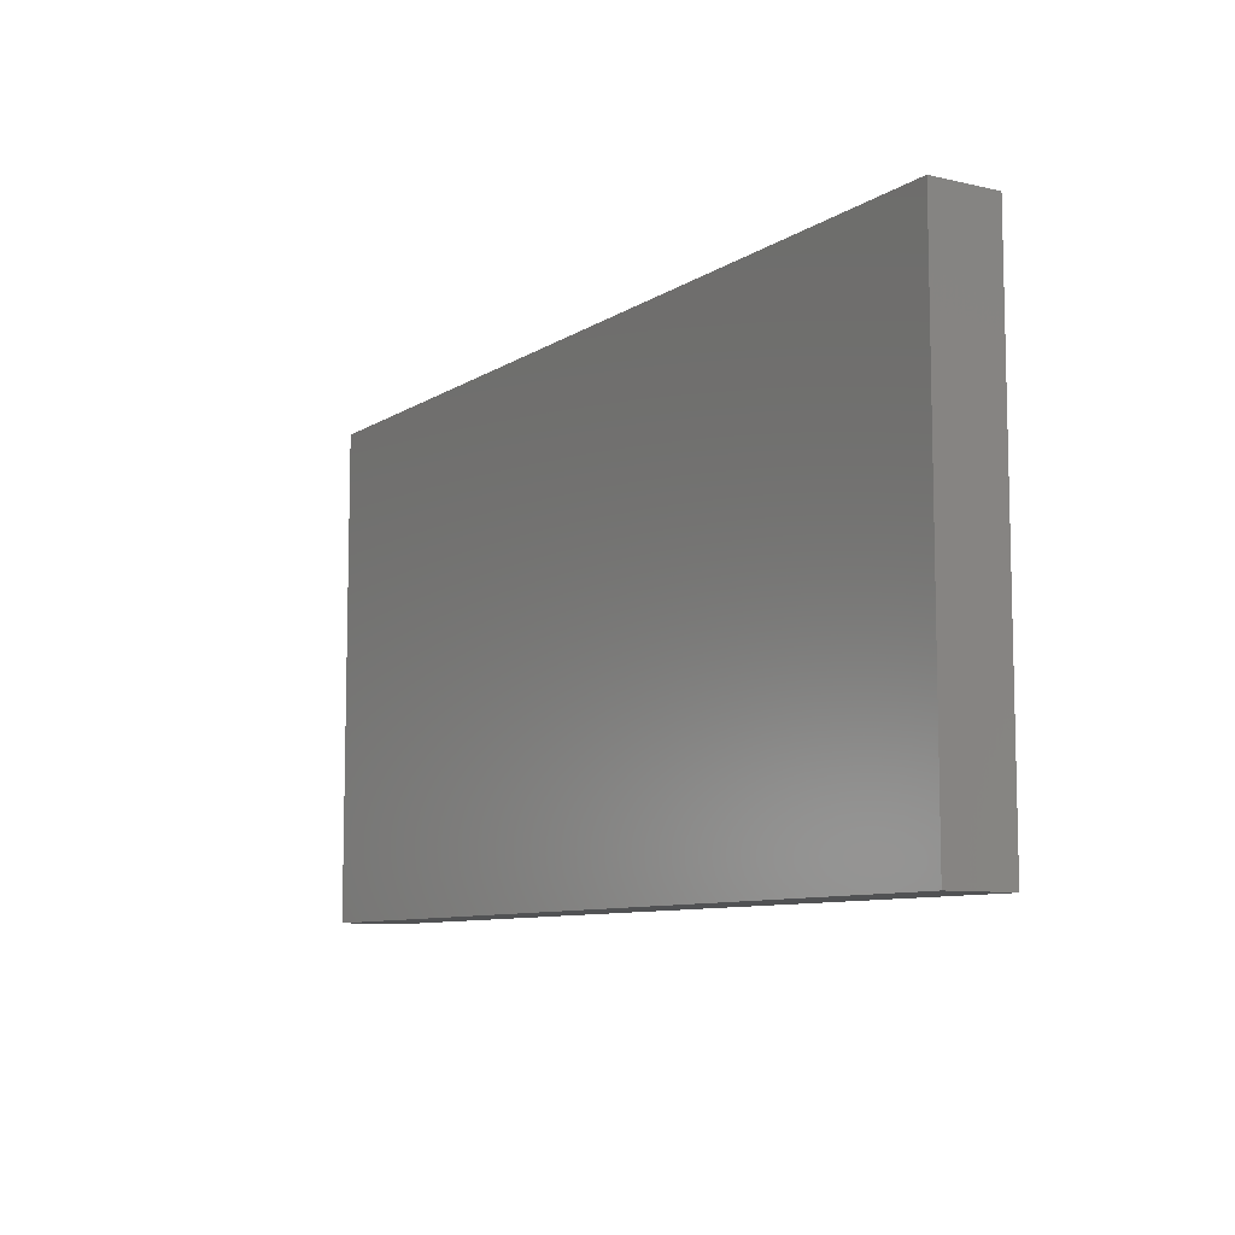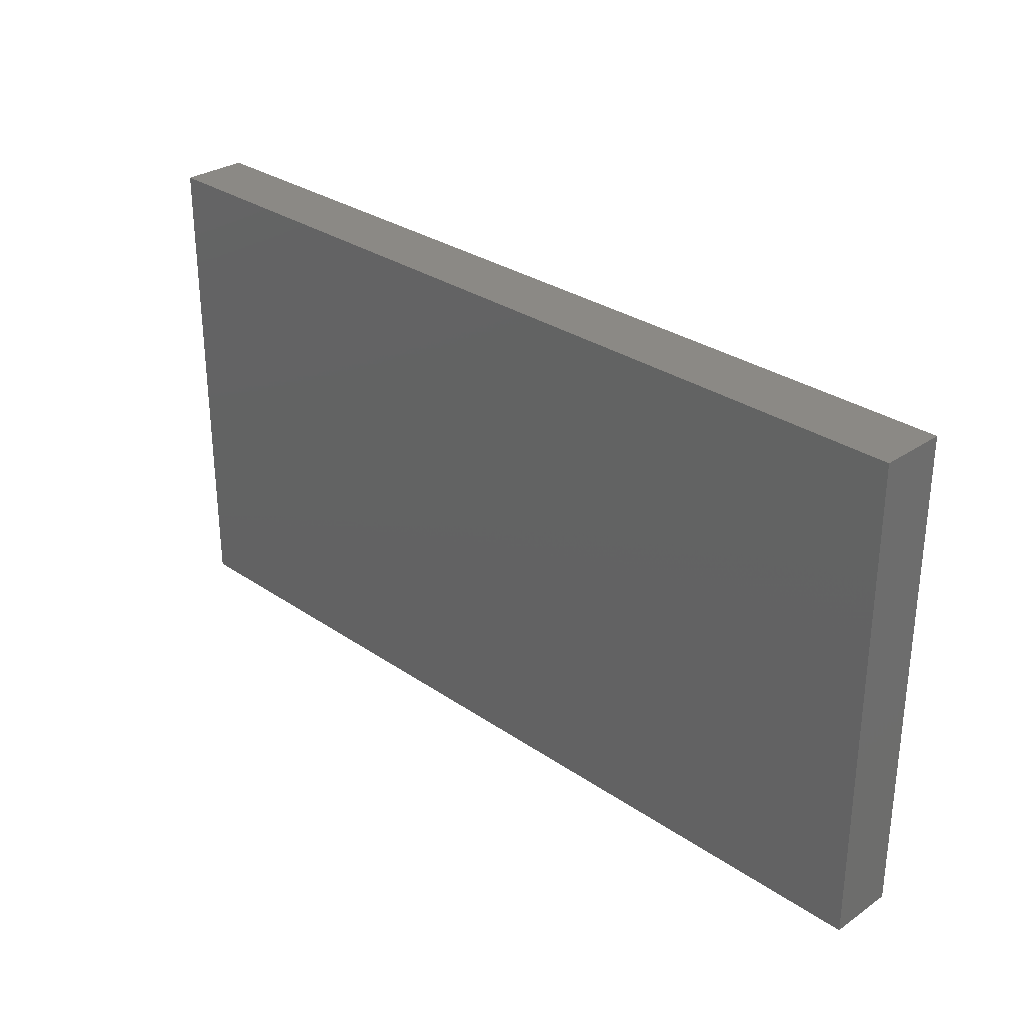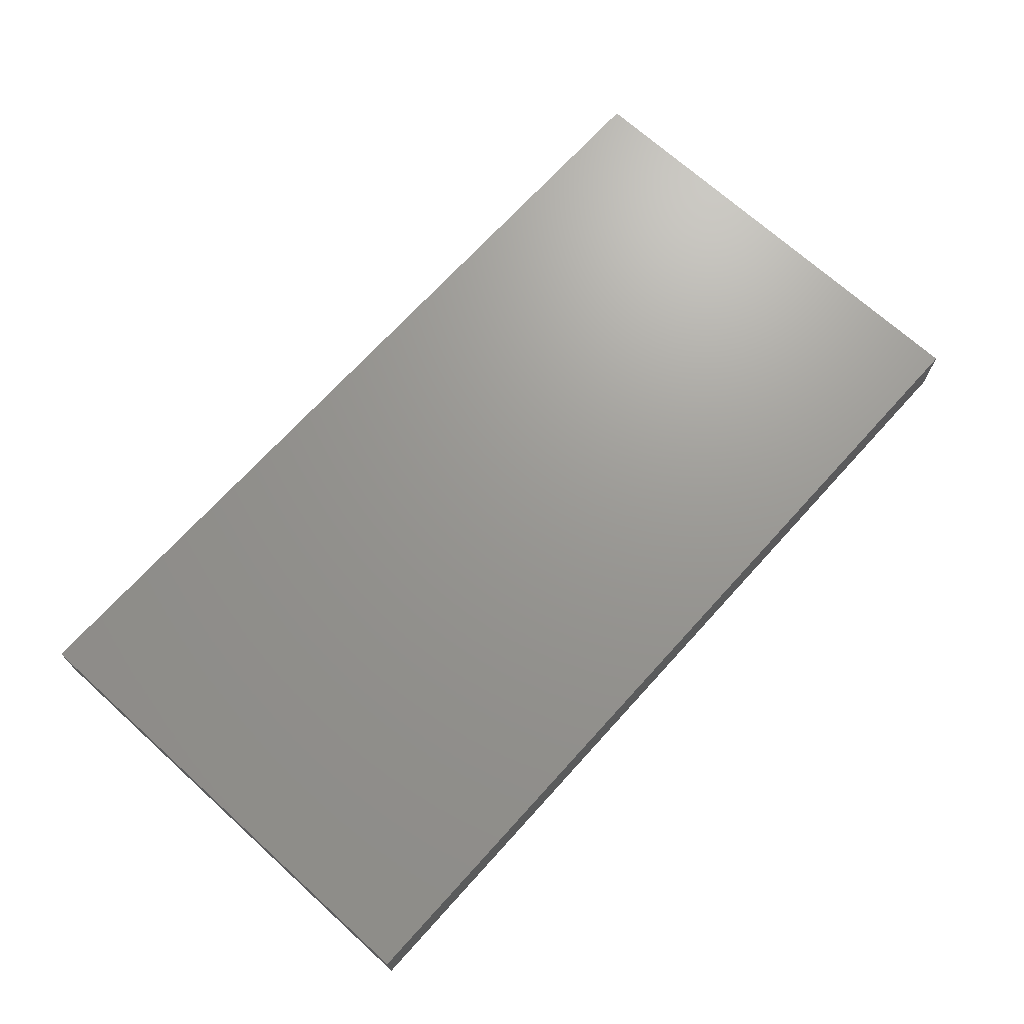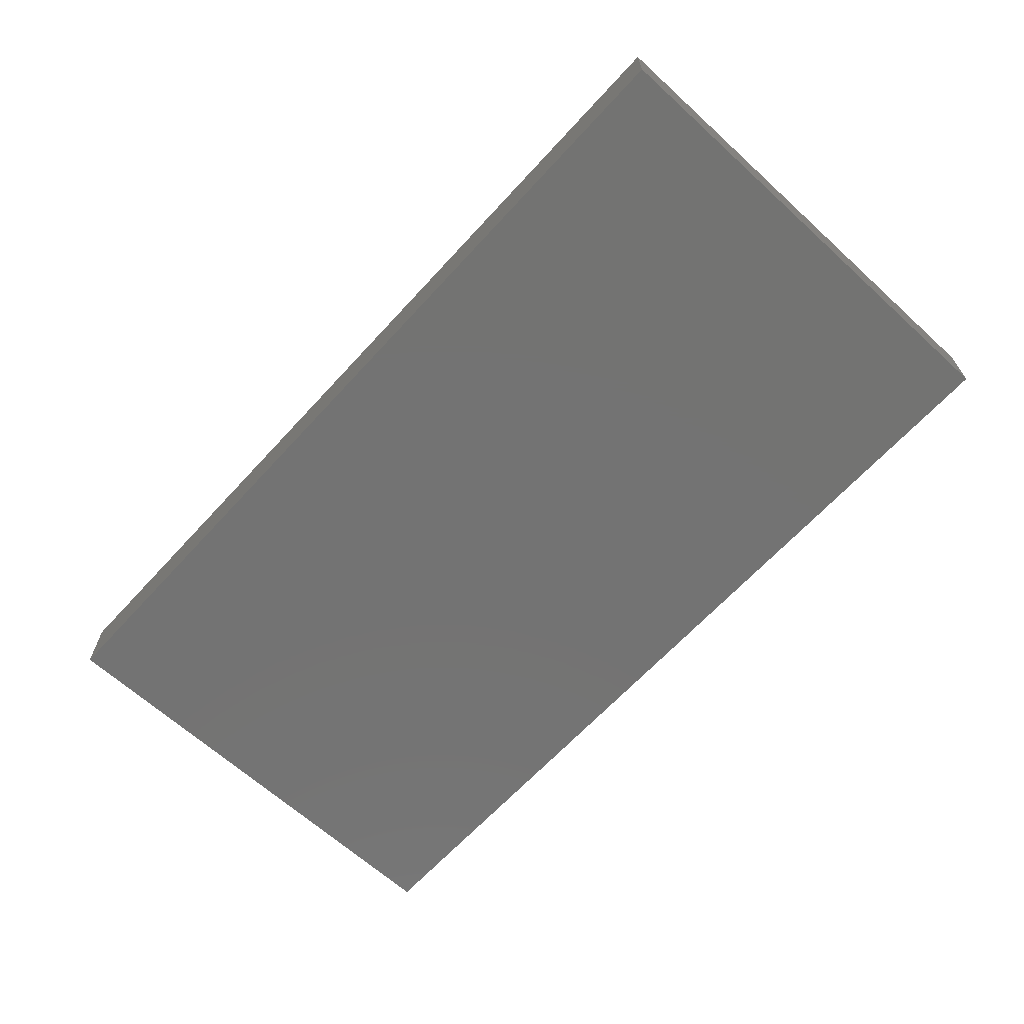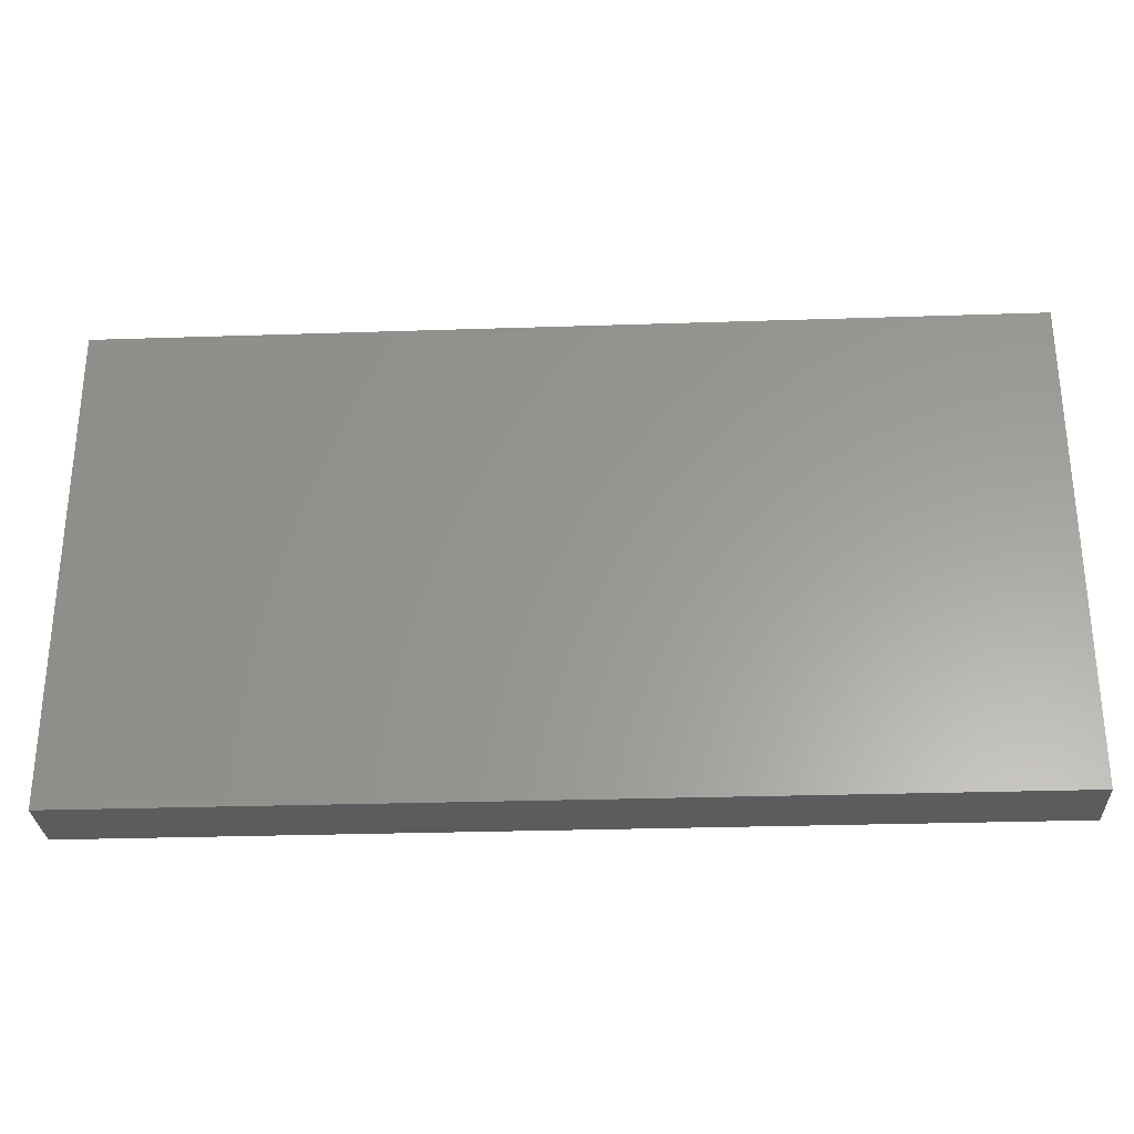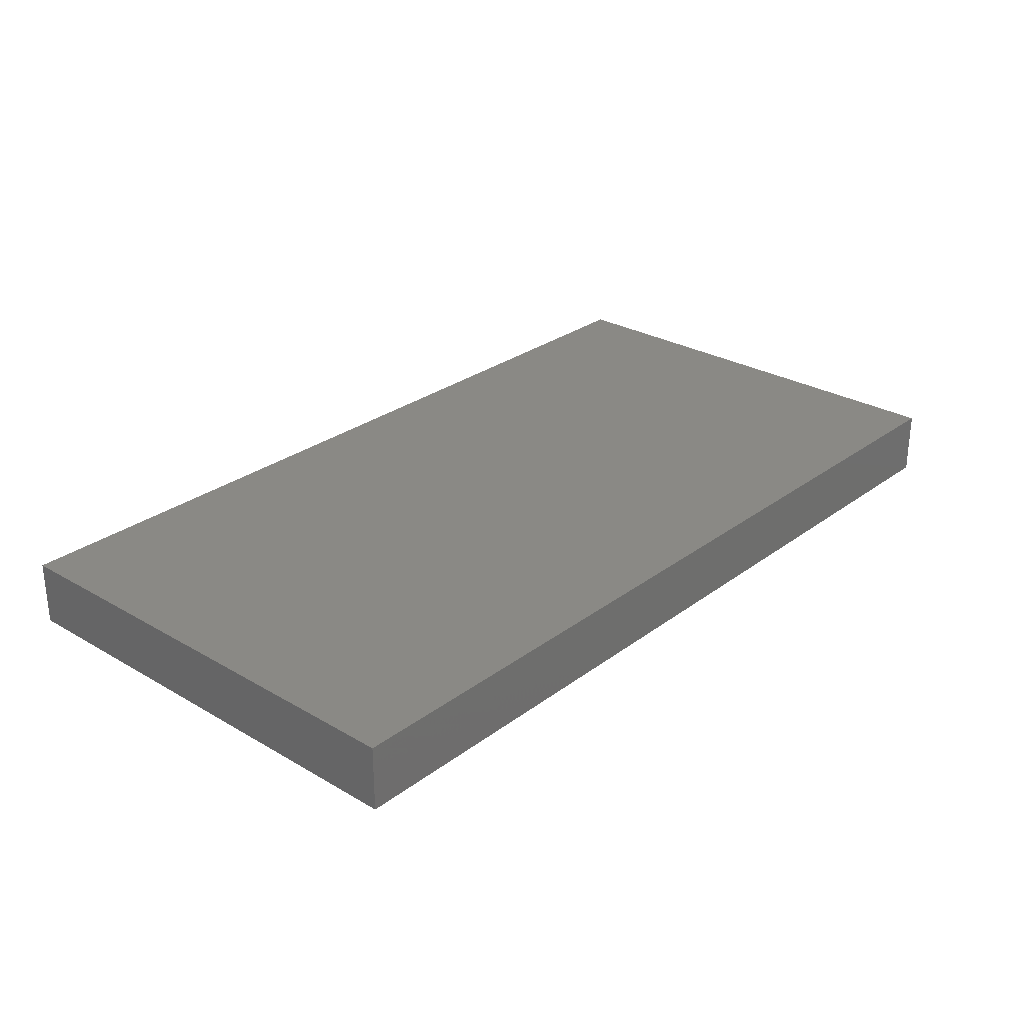
<metadata>
{"format":"stl","ext":"stl","renderer":"f3d","projection":"perspective","resolution":1024,"background":"white","views":[{"elev":-8.8,"azim":-121.6,"up":"+Y"},{"elev":29.8,"azim":45.0,"up":"+Y"},{"elev":70.0,"azim":-47.8,"up":"+Z"},{"elev":-65.2,"azim":47.5,"up":"+Z"},{"elev":-29.1,"azim":2.8,"up":"+Y"},{"elev":27.9,"azim":131.6,"up":"+Z"}]}
</metadata>
<code>
# stl→obj: 24 verts, 40 faces
v 0.7656 -0.01562 -0.0625
v 0.7656 0.5078 -0.0625
v 0.7656 -0.01562 0.008882
v 0.7656 0.5078 0.008882
v -0.2188 0.5078 -0.0625
v -0.2188 -0.01562 -0.0625
v -0.2188 -0.01562 0.008882
v -0.2188 0.5078 0.008882
v -0.1406 0.01562 -0.03125
v -0.1406 0.06897 -0.03125
v -0.1406 0.01562 -0.02237
v -0.1406 0.06897 -0.02146
v 0.7344 0.01562 -0.03125
v 0.7344 0.4766 -0.03125
v -0.1406 0.4766 -0.03125
v -0.1406 0.4453 -0.03125
v -0.1875 0.4453 -0.03125
v -0.1875 0.0221 -0.03125
v 0.7344 0.01562 -0.02237
v 0.7344 0.4766 -0.02237
v -0.1406 0.4453 -0.02146
v -0.1406 0.4766 -0.02237
v -0.1875 0.4453 -0.02146
v -0.1875 0.0221 -0.02237
f 1 2 3
f 3 2 4
f 5 2 6
f 6 2 1
f 7 8 6
f 6 8 5
f 4 8 3
f 3 8 7
f 8 4 5
f 5 4 2
f 7 6 3
f 3 6 1
f 9 10 11
f 11 10 12
f 13 14 15
f 13 15 16
f 13 16 10
f 13 10 9
f 17 18 16
f 16 18 10
f 11 19 9
f 9 19 13
f 20 19 11
f 20 11 12
f 20 12 21
f 20 21 22
f 21 12 23
f 23 12 24
f 24 12 18
f 18 12 10
f 24 18 23
f 23 18 17
f 21 23 16
f 16 23 17
f 22 21 15
f 15 21 16
f 22 15 20
f 20 15 14
f 13 19 14
f 14 19 20

</code>
